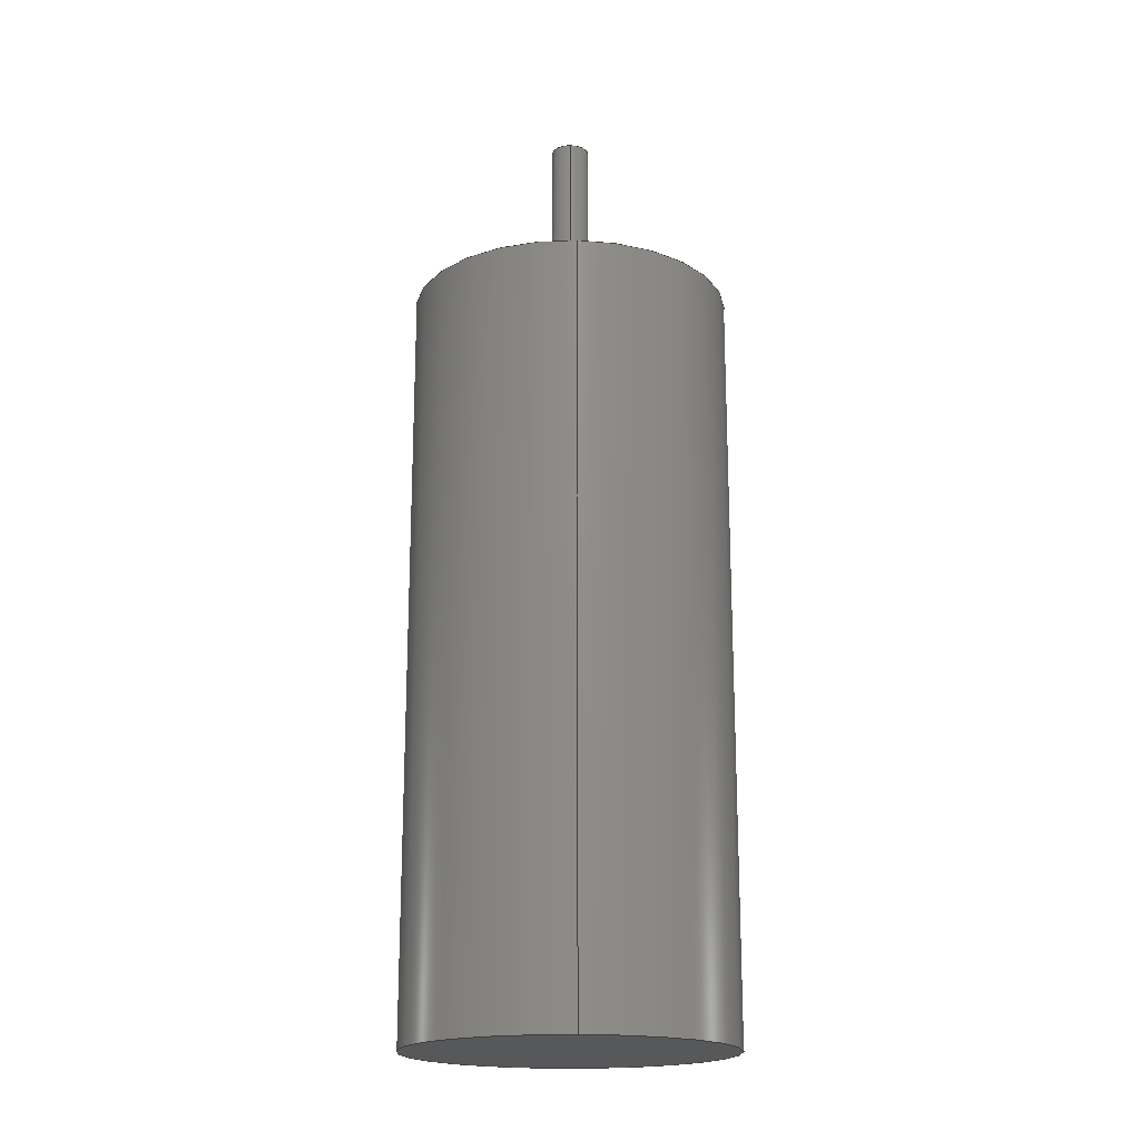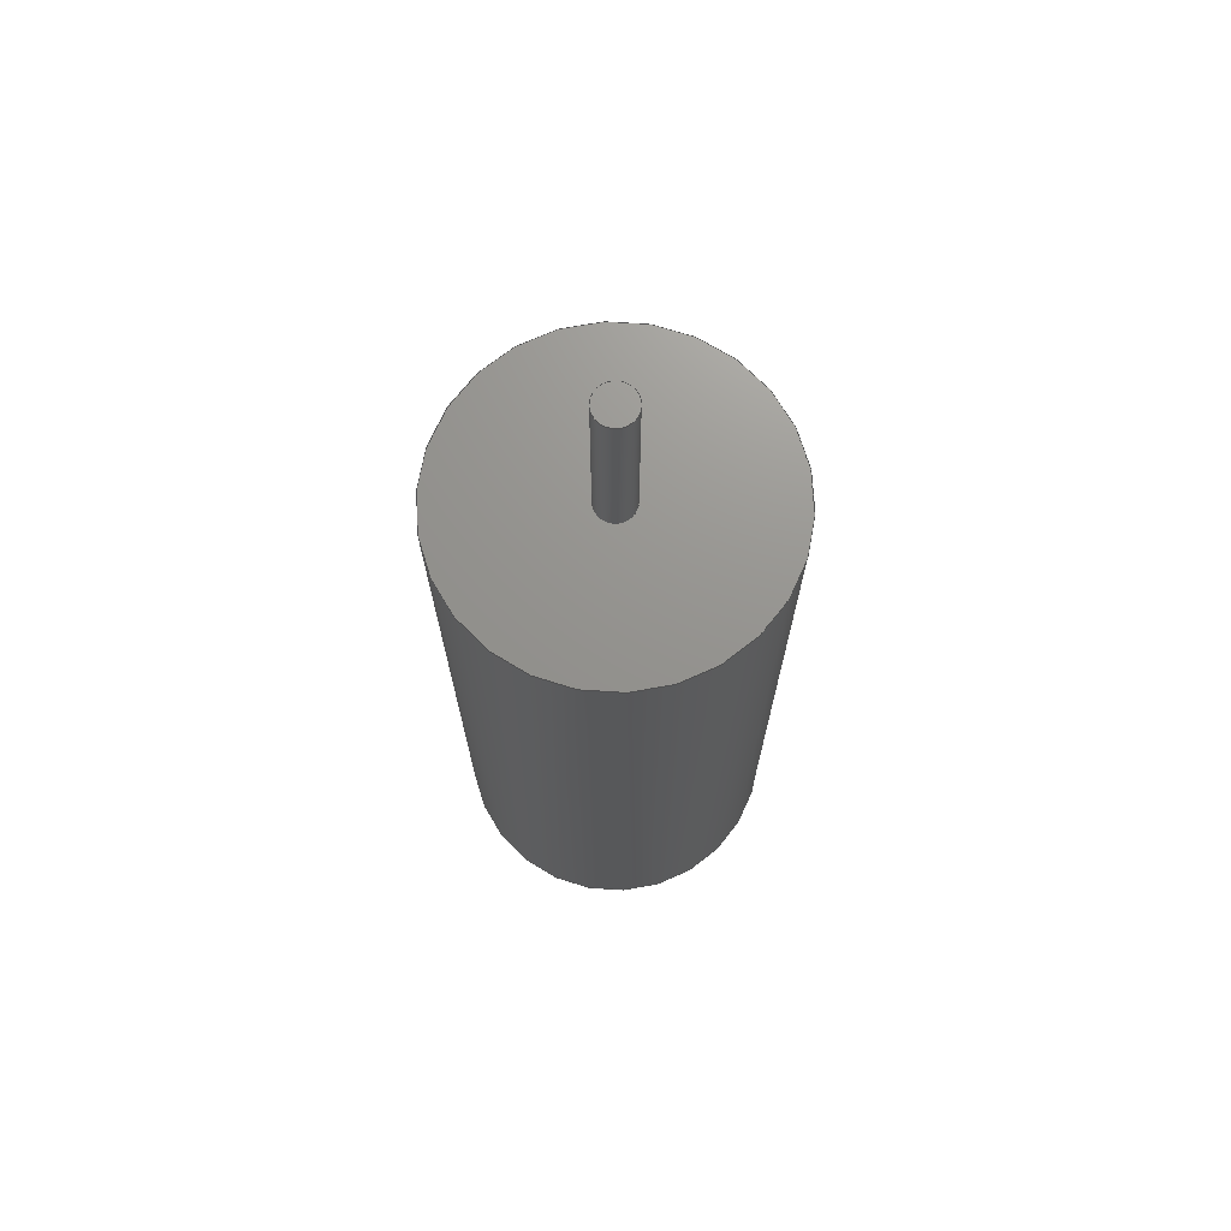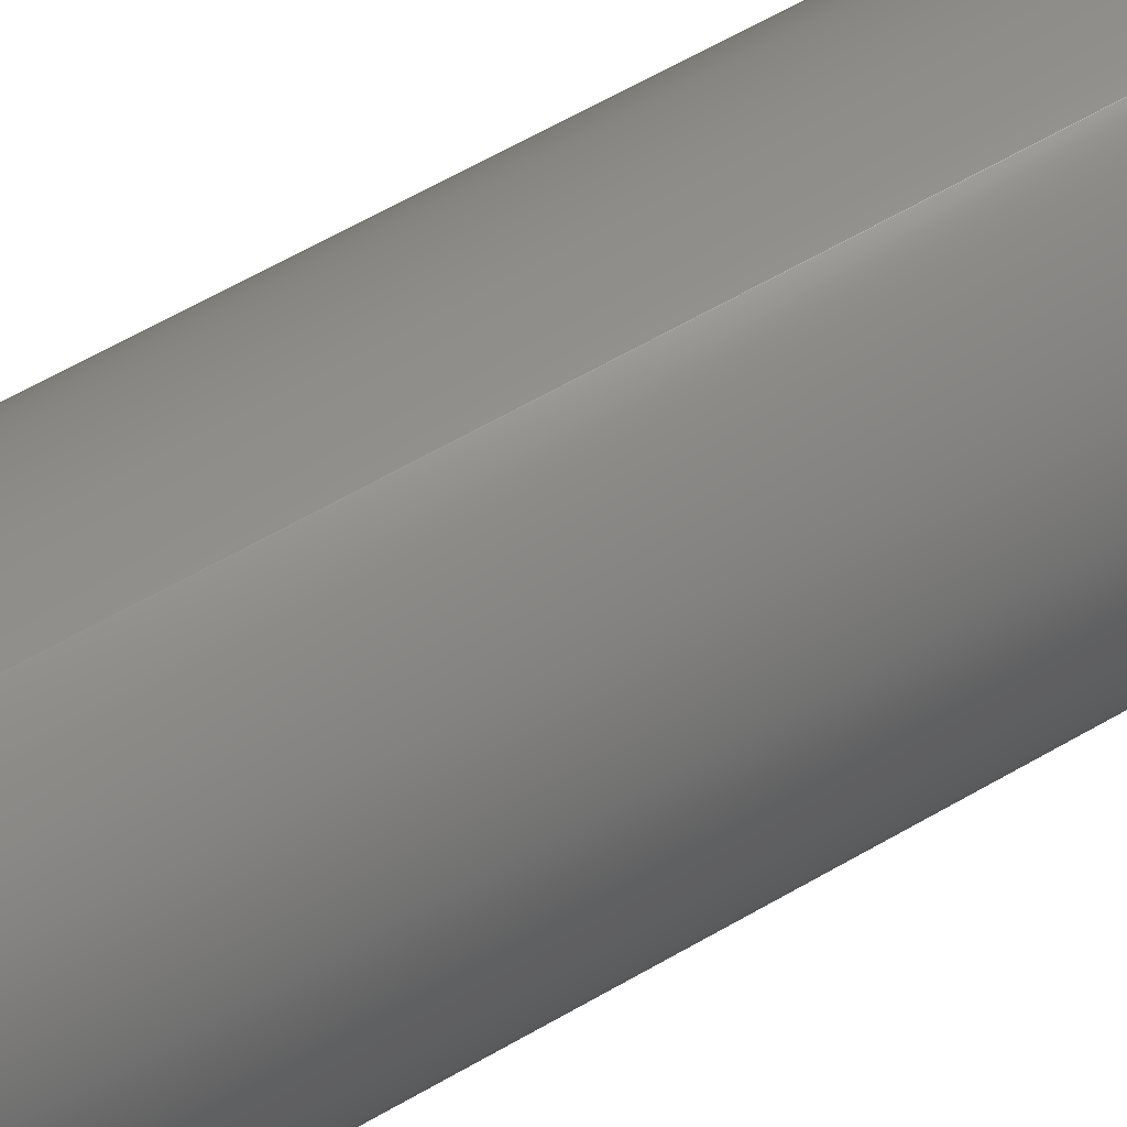
<metadata>
{"format":"step","ext":"step","renderer":"f3d","projection":"perspective","resolution":1024,"background":"white","views":[{"elev":-18.8,"azim":177.6,"up":"+Y"},{"elev":71.2,"azim":79.8,"up":"+Y"},{"elev":65.4,"azim":60.2,"up":"+Z"}]}
</metadata>
<code>
ISO-10303-21;
DATA;
#1 = SURFACE_SIDE_STYLE ('',( #229 ) ) ;
#2 = EDGE_LOOP ( 'NONE', ( #32, #61, #148, #206 ) ) ;
#3 = AXIS2_PLACEMENT_3D ( 'NONE', #90, #178, #194 ) ;
#4 = PRODUCT_DEFINITION_FORMATION_WITH_SPECIFIED_SOURCE ( 'ANY', '', #211, .NOT_KNOWN. ) ;
#5 = FACE_OUTER_BOUND ( 'NONE', #2, .T. ) ;
#6 = DIRECTION ( 'NONE',  ( 0, 1, 0 ) ) ;
#7 = ORIENTED_EDGE ( 'NONE', *, *, #203, .T. ) ;
#8 = AXIS2_PLACEMENT_3D ( 'NONE', #74, #136, #159 ) ;
#9 = DIRECTION ( 'NONE',  ( -0, -1, -0 ) ) ;
#10 = ORIENTED_EDGE ( 'NONE', *, *, #26, .T. ) ;
#11 = DIRECTION ( 'NONE',  ( 0, 0, 1 ) ) ;
#12 = CARTESIAN_POINT ( 'NONE',  ( 0, 25, 0 ) ) ;
#13 = VECTOR ( 'NONE', #9, 1000 ) ;
#14 = AXIS2_PLACEMENT_3D ( 'NONE', #49, #6, #193 ) ;
#15 = CIRCLE ( 'NONE', #133, 0.5 ) ;
#16 = DIRECTION ( 'NONE',  ( 1, 0, 0 ) ) ;
#17 = ORIENTED_EDGE ( 'NONE', *, *, #35, .F. ) ;
#18 = CLOSED_SHELL ( 'NONE', ( #102, #46, #80, #153, #78, #186, #169 ) ) ;
#19 = DIRECTION ( 'NONE',  ( 1, 0, 0 ) ) ;
#20 = VERTEX_POINT ( 'NONE', #157 ) ;
#21 = EDGE_CURVE ( 'NONE', #20, #56, #165, .T. ) ;
#22 = LINE ( 'NONE', #137, #31 ) ;
#23 = AXIS2_PLACEMENT_3D ( 'NONE', #138, #71, #34 ) ;
#24 = FACE_BOUND ( 'NONE', #150, .T. ) ;
#25 = DIRECTION ( 'NONE',  ( -0, -1, -0 ) ) ;
#26 = EDGE_CURVE ( 'NONE', #99, #146, #66, .T. ) ;
#27 = FILL_AREA_STYLE_COLOUR ( '', #175 ) ;
#28 = DIRECTION ( 'NONE',  ( -0, -1, -0 ) ) ;
#29 = CARTESIAN_POINT ( 'NONE',  ( 0, 0, 0 ) ) ;
#30 = EDGE_CURVE ( 'NONE', #130, #127, #87, .T. ) ;
#31 = VECTOR ( 'NONE', #161, 1000 ) ;
#32 = ORIENTED_EDGE ( 'NONE', *, *, #134, .F. ) ;
#33 = CARTESIAN_POINT ( 'NONE',  ( 6.123e-17, 20, 0.5 ) ) ;
#34 = DIRECTION ( 'NONE',  ( 0, 0, 1 ) ) ;
#35 = EDGE_CURVE ( 'NONE', #56, #45, #69, .T. ) ;
#36 = PRODUCT_RELATED_PRODUCT_CATEGORY ( 'part', '', ( #211 ) ) ;
#37 = CIRCLE ( 'NONE', #23, 4.25 ) ;
#38 = ORIENTED_EDGE ( 'NONE', *, *, #176, .T. ) ;
#39 =( LENGTH_UNIT ( ) NAMED_UNIT ( * ) SI_UNIT ( .MILLI., .METRE. ) );
#40 = CARTESIAN_POINT ( 'NONE',  ( 0, 0, 0 ) ) ;
#41 = CARTESIAN_POINT ( 'NONE',  ( 0, 0, 0 ) ) ;
#42 = PRESENTATION_STYLE_ASSIGNMENT (( #112 ) ) ;
#43 = EDGE_CURVE ( 'NONE', #160, #20, #217, .T. ) ;
#44 = CIRCLE ( 'NONE', #152, 0.5 ) ;
#45 = VERTEX_POINT ( 'NONE', #224 ) ;
#46 = ADVANCED_FACE ( 'NONE', ( #201 ), #207, .T. ) ;
#47 = PRESENTATION_STYLE_ASSIGNMENT (( #117 ) ) ;
#48 = ORIENTED_EDGE ( 'NONE', *, *, #43, .T. ) ;
#49 = CARTESIAN_POINT ( 'NONE',  ( 0, 0, 0 ) ) ;
#50 = CARTESIAN_POINT ( 'NONE',  ( 0, 25, -0.5 ) ) ;
#51 = ORIENTED_EDGE ( 'NONE', *, *, #140, .F. ) ;
#52 = DIRECTION ( 'NONE',  ( 0, 0, -1 ) ) ;
#53 = DIRECTION ( 'NONE',  ( -0, -1, -0 ) ) ;
#54 = ORIENTED_EDGE ( 'NONE', *, *, #106, .T. ) ;
#55 = DIRECTION ( 'NONE',  ( 0, 0, 1 ) ) ;
#56 = VERTEX_POINT ( 'NONE', #120 ) ;
#57 =( NAMED_UNIT ( * ) PLANE_ANGLE_UNIT ( ) SI_UNIT ( $, .RADIAN. ) );
#58 = UNCERTAINTY_MEASURE_WITH_UNIT (LENGTH_MEASURE( 1e-05 ), #39, 'distance_accuracy_value', 'NONE');
#59 =( GEOMETRIC_REPRESENTATION_CONTEXT ( 3 ) GLOBAL_UNCERTAINTY_ASSIGNED_CONTEXT ( ( #219 ) ) GLOBAL_UNIT_ASSIGNED_CONTEXT ( ( #227, #57, #111 ) ) REPRESENTATION_CONTEXT ( 'NONE', 'WORKASPACE' ) );
#60 = FILL_AREA_STYLE_COLOUR ( '', #235 ) ;
#61 = ORIENTED_EDGE ( 'NONE', *, *, #30, .T. ) ;
#62 = EDGE_LOOP ( 'NONE', ( #149, #132 ) ) ;
#63 =( GEOMETRIC_REPRESENTATION_CONTEXT ( 3 ) GLOBAL_UNCERTAINTY_ASSIGNED_CONTEXT ( ( #225 ) ) GLOBAL_UNIT_ASSIGNED_CONTEXT ( ( #167, #128, #95 ) ) REPRESENTATION_CONTEXT ( 'NONE', 'WORKASPACE' ) );
#64 = AXIS2_PLACEMENT_3D ( 'NONE', #212, #210, #196 ) ;
#65 = EDGE_LOOP ( 'NONE', ( #184, #51, #10, #156 ) ) ;
#66 = LINE ( 'NONE', #107, #139 ) ;
#67 = CARTESIAN_POINT ( 'NONE',  ( 0, 20, 0 ) ) ;
#68 = AXIS2_PLACEMENT_3D ( 'NONE', #12, #53, #92 ) ;
#69 = CIRCLE ( 'NONE', #129, 4.25 ) ;
#70 = DIRECTION ( 'NONE',  ( 0, 1, 0 ) ) ;
#71 = DIRECTION ( 'NONE',  ( 0, 1, 0 ) ) ;
#72 = PRODUCT_DEFINITION_CONTEXT ( 'detailed design', #143, 'design' ) ;
#73 = AXIS2_PLACEMENT_3D ( 'NONE', #174, #131, #226 ) ;
#74 = CARTESIAN_POINT ( 'NONE',  ( 0, 25, 0 ) ) ;
#75 = FILL_AREA_STYLE ('',( #60 ) ) ;
#76 = EDGE_LOOP ( 'NONE', ( #38, #48 ) ) ;
#77 = MECHANICAL_DESIGN_GEOMETRIC_PRESENTATION_REPRESENTATION (  '', ( #179 ), #59 ) ;
#78 = ADVANCED_FACE ( 'NONE', ( #98 ), #222, .F. ) ;
#79 = CIRCLE ( 'NONE', #3, 0.5 ) ;
#80 = ADVANCED_FACE ( 'NONE', ( #181 ), #221, .T. ) ;
#81 = DIRECTION ( 'NONE',  ( 0, 0, 1 ) ) ;
#82 = AXIS2_PLACEMENT_3D ( 'NONE', #170, #154, #171 ) ;
#83 = AXIS2_PLACEMENT_3D ( 'NONE', #40, #200, #19 ) ;
#84 = CIRCLE ( 'NONE', #233, 0.5 ) ;
#85 = DIRECTION ( 'NONE',  ( -0, -1, -0 ) ) ;
#86 = DIRECTION ( 'NONE',  ( 0, 1, 0 ) ) ;
#87 = LINE ( 'NONE', #151, #13 ) ;
#88 = CARTESIAN_POINT ( 'NONE',  ( 0, 20, 0 ) ) ;
#89 = CARTESIAN_POINT ( 'NONE',  ( 5.205e-16, 20, 4.25 ) ) ;
#90 = CARTESIAN_POINT ( 'NONE',  ( 0, 20, 0 ) ) ;
#91 = SHAPE_DEFINITION_REPRESENTATION ( #103, #180 ) ;
#92 = DIRECTION ( 'NONE',  ( 0, 0, -1 ) ) ;
#93 = FACE_OUTER_BOUND ( 'NONE', #62, .T. ) ;
#94 = ORIENTED_EDGE ( 'NONE', *, *, #106, .F. ) ;
#95 =( NAMED_UNIT ( * ) SI_UNIT ( $, .STERADIAN. ) SOLID_ANGLE_UNIT ( ) );
#96 =( NAMED_UNIT ( * ) SI_UNIT ( $, .STERADIAN. ) SOLID_ANGLE_UNIT ( ) );
#97 = EDGE_CURVE ( 'NONE', #127, #146, #44, .T. ) ;
#98 = FACE_OUTER_BOUND ( 'NONE', #205, .T. ) ;
#99 = VERTEX_POINT ( 'NONE', #50 ) ;
#100 = PRODUCT_DEFINITION ( 'UNKNOWN', '', #4, #173 ) ;
#101 = MANIFOLD_SOLID_BREP ( 'Boss-Extrude2', #18 ) ;
#102 = ADVANCED_FACE ( 'NONE', ( #5 ), #220, .T. ) ;
#103 = PRODUCT_DEFINITION_SHAPE ( 'NONE', 'NONE',  #100 ) ;
#104 = ORIENTED_EDGE ( 'NONE', *, *, #21, .T. ) ;
#105 = DIRECTION ( 'NONE',  ( 0, 1, 0 ) ) ;
#106 = EDGE_CURVE ( 'NONE', #45, #56, #123, .T. ) ;
#107 = CARTESIAN_POINT ( 'NONE',  ( 0, 25, -0.5 ) ) ;
#108 = CARTESIAN_POINT ( 'NONE',  ( 0, 25, 0 ) ) ;
#109 = DIRECTION ( 'NONE',  ( 0, 1, 0 ) ) ;
#110 = SURFACE_STYLE_FILL_AREA ( #228 ) ;
#111 =( NAMED_UNIT ( * ) SI_UNIT ( $, .STERADIAN. ) SOLID_ANGLE_UNIT ( ) );
#112 = SURFACE_STYLE_USAGE ( .BOTH. , #231 ) ;
#113 = PRODUCT ( 'Motor', 'Motor', '', ( #234 ) ) ;
#114 = PRODUCT_DEFINITION ( 'UNKNOWN', '', #155, #72 ) ;
#115 = ORIENTED_EDGE ( 'NONE', *, *, #35, .T. ) ;
#116 =( NAMED_UNIT ( * ) PLANE_ANGLE_UNIT ( ) SI_UNIT ( $, .RADIAN. ) );
#117 = SURFACE_STYLE_USAGE ( .BOTH. , #1 ) ;
#118 = EDGE_CURVE ( 'NONE', #146, #127, #79, .T. ) ;
#119 = ORIENTED_EDGE ( 'NONE', *, *, #43, .F. ) ;
#120 = CARTESIAN_POINT ( 'NONE',  ( 0, 0, -4.25 ) ) ;
#121 = EDGE_LOOP ( 'NONE', ( #119, #7, #54, #202 ) ) ;
#122 = PLANE ( 'NONE',  #64 ) ;
#123 = CIRCLE ( 'NONE', #213, 4.25 ) ;
#124 = CARTESIAN_POINT ( 'NONE',  ( 6.123e-17, 25, 0.5 ) ) ;
#125 = MECHANICAL_DESIGN_GEOMETRIC_PRESENTATION_REPRESENTATION (  '', ( #204 ), #63 ) ;
#126 = CARTESIAN_POINT ( 'NONE',  ( 0, 0, 0 ) ) ;
#127 = VERTEX_POINT ( 'NONE', #33 ) ;
#128 =( NAMED_UNIT ( * ) PLANE_ANGLE_UNIT ( ) SI_UNIT ( $, .RADIAN. ) );
#129 = AXIS2_PLACEMENT_3D ( 'NONE', #29, #105, #81 ) ;
#130 = VERTEX_POINT ( 'NONE', #124 ) ;
#131 = DIRECTION ( 'NONE',  ( 0, 1, 0 ) ) ;
#132 = ORIENTED_EDGE ( 'NONE', *, *, #134, .T. ) ;
#133 = AXIS2_PLACEMENT_3D ( 'NONE', #108, #86, #197 ) ;
#134 = EDGE_CURVE ( 'NONE', #130, #99, #15, .T. ) ;
#135 = CARTESIAN_POINT ( 'NONE',  ( 0, 20, -4.25 ) ) ;
#136 = DIRECTION ( 'NONE',  ( 0, 1, 0 ) ) ;
#137 = CARTESIAN_POINT ( 'NONE',  ( 5.205e-16, 20, 4.25 ) ) ;
#138 = CARTESIAN_POINT ( 'NONE',  ( 0, 20, 0 ) ) ;
#139 = VECTOR ( 'NONE', #25, 1000 ) ;
#140 = EDGE_CURVE ( 'NONE', #99, #130, #84, .T. ) ;
#141 = DIRECTION ( 'NONE',  ( 0, 1, 0 ) ) ;
#142 = APPLICATION_CONTEXT ( 'automotive_design' ) ;
#143 = APPLICATION_CONTEXT ( 'automotive_design' ) ;
#144 = APPLICATION_CONTEXT ( 'automotive_design' ) ;
#145 = PRESENTATION_LAYER_ASSIGNMENT (  '', '', ( #204 ) ) ;
#146 = VERTEX_POINT ( 'NONE', #209 ) ;
#147 = ORIENTED_EDGE ( 'NONE', *, *, #97, .F. ) ;
#148 = ORIENTED_EDGE ( 'NONE', *, *, #97, .T. ) ;
#149 = ORIENTED_EDGE ( 'NONE', *, *, #140, .T. ) ;
#150 = EDGE_LOOP ( 'NONE', ( #230, #147 ) ) ;
#151 = CARTESIAN_POINT ( 'NONE',  ( 6.123e-17, 25, 0.5 ) ) ;
#152 = AXIS2_PLACEMENT_3D ( 'NONE', #88, #141, #162 ) ;
#153 = ADVANCED_FACE ( 'NONE', ( #24, #208 ), #122, .T. ) ;
#154 = DIRECTION ( 'NONE',  ( -0, -1, -0 ) ) ;
#155 = PRODUCT_DEFINITION_FORMATION_WITH_SPECIFIED_SOURCE ( 'ANY', '', #113, .NOT_KNOWN. ) ;
#156 = ORIENTED_EDGE ( 'NONE', *, *, #118, .T. ) ;
#157 = CARTESIAN_POINT ( 'NONE',  ( 0, 20, -4.25 ) ) ;
#158 = CARTESIAN_POINT ( 'NONE',  ( 0, 25, 0 ) ) ;
#159 = DIRECTION ( 'NONE',  ( 0, -0, 1 ) ) ;
#160 = VERTEX_POINT ( 'NONE', #89 ) ;
#161 = DIRECTION ( 'NONE',  ( -0, -1, -0 ) ) ;
#162 = DIRECTION ( 'NONE',  ( 0, 0, 1 ) ) ;
#163 =( GEOMETRIC_REPRESENTATION_CONTEXT ( 3 ) GLOBAL_UNCERTAINTY_ASSIGNED_CONTEXT ( ( #58 ) ) GLOBAL_UNIT_ASSIGNED_CONTEXT ( ( #39, #116, #96 ) ) REPRESENTATION_CONTEXT ( 'NONE', 'WORKASPACE' ) );
#164 = PRODUCT_CONTEXT ( 'NONE', #144, 'mechanical' ) ;
#165 = LINE ( 'NONE', #135, #172 ) ;
#166 = APPLICATION_PROTOCOL_DEFINITION ( 'draft international standard', 'automotive_design', 1998, #183 ) ;
#167 =( LENGTH_UNIT ( ) NAMED_UNIT ( * ) SI_UNIT ( .MILLI., .METRE. ) );
#168 = FACE_OUTER_BOUND ( 'NONE', #65, .T. ) ;
#169 = ADVANCED_FACE ( 'NONE', ( #93 ), #195, .T. ) ;
#170 = CARTESIAN_POINT ( 'NONE',  ( 0, 20, 0 ) ) ;
#171 = DIRECTION ( 'NONE',  ( 0, 0, -1 ) ) ;
#172 = VECTOR ( 'NONE', #85, 1000 ) ;
#173 = PRODUCT_DEFINITION_CONTEXT ( 'detailed design', #183, 'design' ) ;
#174 = CARTESIAN_POINT ( 'NONE',  ( 0, 20, 0 ) ) ;
#175 = COLOUR_RGB ( '',0.898, 0.898, 0.898 ) ;
#176 = EDGE_CURVE ( 'NONE', #20, #160, #37, .T. ) ;
#177 = DIRECTION ( 'NONE',  ( -0, -1, -0 ) ) ;
#178 = DIRECTION ( 'NONE',  ( 0, 1, 0 ) ) ;
#179 = STYLED_ITEM ( 'NONE', ( #42 ), #101 ) ;
#180 = ADVANCED_BREP_SHAPE_REPRESENTATION ( 'Motor', ( #101, #83 ), #163 ) ;
#181 = FACE_OUTER_BOUND ( 'NONE', #188, .T. ) ;
#182 = APPLICATION_PROTOCOL_DEFINITION ( 'draft international standard', 'automotive_design', 1998, #143 ) ;
#183 = APPLICATION_CONTEXT ( 'automotive_design' ) ;
#184 = ORIENTED_EDGE ( 'NONE', *, *, #30, .F. ) ;
#185 = AXIS2_PLACEMENT_3D ( 'NONE', #158, #177, #52 ) ;
#186 = ADVANCED_FACE ( 'NONE', ( #168 ), #187, .T. ) ;
#187 = CYLINDRICAL_SURFACE ( 'NONE', #185, 0.5 ) ;
#188 = EDGE_LOOP ( 'NONE', ( #191, #214, #104, #115 ) ) ;
#189 = DIRECTION ( 'NONE',  ( 0, 0, -1 ) ) ;
#190 = PRODUCT_DEFINITION_SHAPE ( 'NONE', 'NONE',  #114 ) ;
#191 = ORIENTED_EDGE ( 'NONE', *, *, #203, .F. ) ;
#192 = PRESENTATION_LAYER_ASSIGNMENT (  '', '', ( #179 ) ) ;
#193 = DIRECTION ( 'NONE',  ( 0, -0, 1 ) ) ;
#194 = DIRECTION ( 'NONE',  ( 0, 0, 1 ) ) ;
#195 = PLANE ( 'NONE',  #8 ) ;
#196 = DIRECTION ( 'NONE',  ( 0, -0, 1 ) ) ;
#197 = DIRECTION ( 'NONE',  ( 0, 0, 1 ) ) ;
#198 = AXIS2_PLACEMENT_3D ( 'NONE', #41, #232, #16 ) ;
#199 = CARTESIAN_POINT ( 'NONE',  ( 0, 25, 0 ) ) ;
#200 = DIRECTION ( 'NONE',  ( 0, 0, 1 ) ) ;
#201 = FACE_OUTER_BOUND ( 'NONE', #121, .T. ) ;
#202 = ORIENTED_EDGE ( 'NONE', *, *, #21, .F. ) ;
#203 = EDGE_CURVE ( 'NONE', #160, #45, #22, .T. ) ;
#204 = STYLED_ITEM ( 'NONE', ( #47 ), #180 ) ;
#205 = EDGE_LOOP ( 'NONE', ( #17, #94 ) ) ;
#206 = ORIENTED_EDGE ( 'NONE', *, *, #26, .F. ) ;
#207 = CYLINDRICAL_SURFACE ( 'NONE', #82, 4.25 ) ;
#208 = FACE_OUTER_BOUND ( 'NONE', #76, .T. ) ;
#209 = CARTESIAN_POINT ( 'NONE',  ( 0, 20, -0.5 ) ) ;
#210 = DIRECTION ( 'NONE',  ( 0, 1, 0 ) ) ;
#211 = PRODUCT ( 'Motor', 'Motor', '', ( #164 ) ) ;
#212 = CARTESIAN_POINT ( 'NONE',  ( 0, 20, 0 ) ) ;
#213 = AXIS2_PLACEMENT_3D ( 'NONE', #126, #70, #55 ) ;
#214 = ORIENTED_EDGE ( 'NONE', *, *, #176, .F. ) ;
#215 = APPLICATION_PROTOCOL_DEFINITION ( 'draft international standard', 'automotive_design', 1998, #144 ) ;
#216 = APPLICATION_PROTOCOL_DEFINITION ( 'draft international standard', 'automotive_design', 1998, #142 ) ;
#217 = CIRCLE ( 'NONE', #73, 4.25 ) ;
#218 = PRODUCT_RELATED_PRODUCT_CATEGORY ( 'part', '', ( #113 ) ) ;
#219 = UNCERTAINTY_MEASURE_WITH_UNIT (LENGTH_MEASURE( 1e-05 ), #227, 'distance_accuracy_value', 'NONE');
#220 = CYLINDRICAL_SURFACE ( 'NONE', #68, 0.5 ) ;
#221 = CYLINDRICAL_SURFACE ( 'NONE', #223, 4.25 ) ;
#222 = PLANE ( 'NONE',  #14 ) ;
#223 = AXIS2_PLACEMENT_3D ( 'NONE', #67, #28, #189 ) ;
#224 = CARTESIAN_POINT ( 'NONE',  ( 5.205e-16, 0, 4.25 ) ) ;
#225 = UNCERTAINTY_MEASURE_WITH_UNIT (LENGTH_MEASURE( 1e-05 ), #167, 'distance_accuracy_value', 'NONE');
#226 = DIRECTION ( 'NONE',  ( 0, 0, 1 ) ) ;
#227 =( LENGTH_UNIT ( ) NAMED_UNIT ( * ) SI_UNIT ( .MILLI., .METRE. ) );
#228 = FILL_AREA_STYLE ('',( #27 ) ) ;
#229 = SURFACE_STYLE_FILL_AREA ( #75 ) ;
#230 = ORIENTED_EDGE ( 'NONE', *, *, #118, .F. ) ;
#231 = SURFACE_SIDE_STYLE ('',( #110 ) ) ;
#232 = DIRECTION ( 'NONE',  ( 0, 0, 1 ) ) ;
#233 = AXIS2_PLACEMENT_3D ( 'NONE', #199, #109, #11 ) ;
#234 = PRODUCT_CONTEXT ( 'NONE', #142, 'mechanical' ) ;
#235 = COLOUR_RGB ( '',0.898, 0.898, 0.898 ) ;
ENDSEC;
END-ISO-10303-21;

</code>
